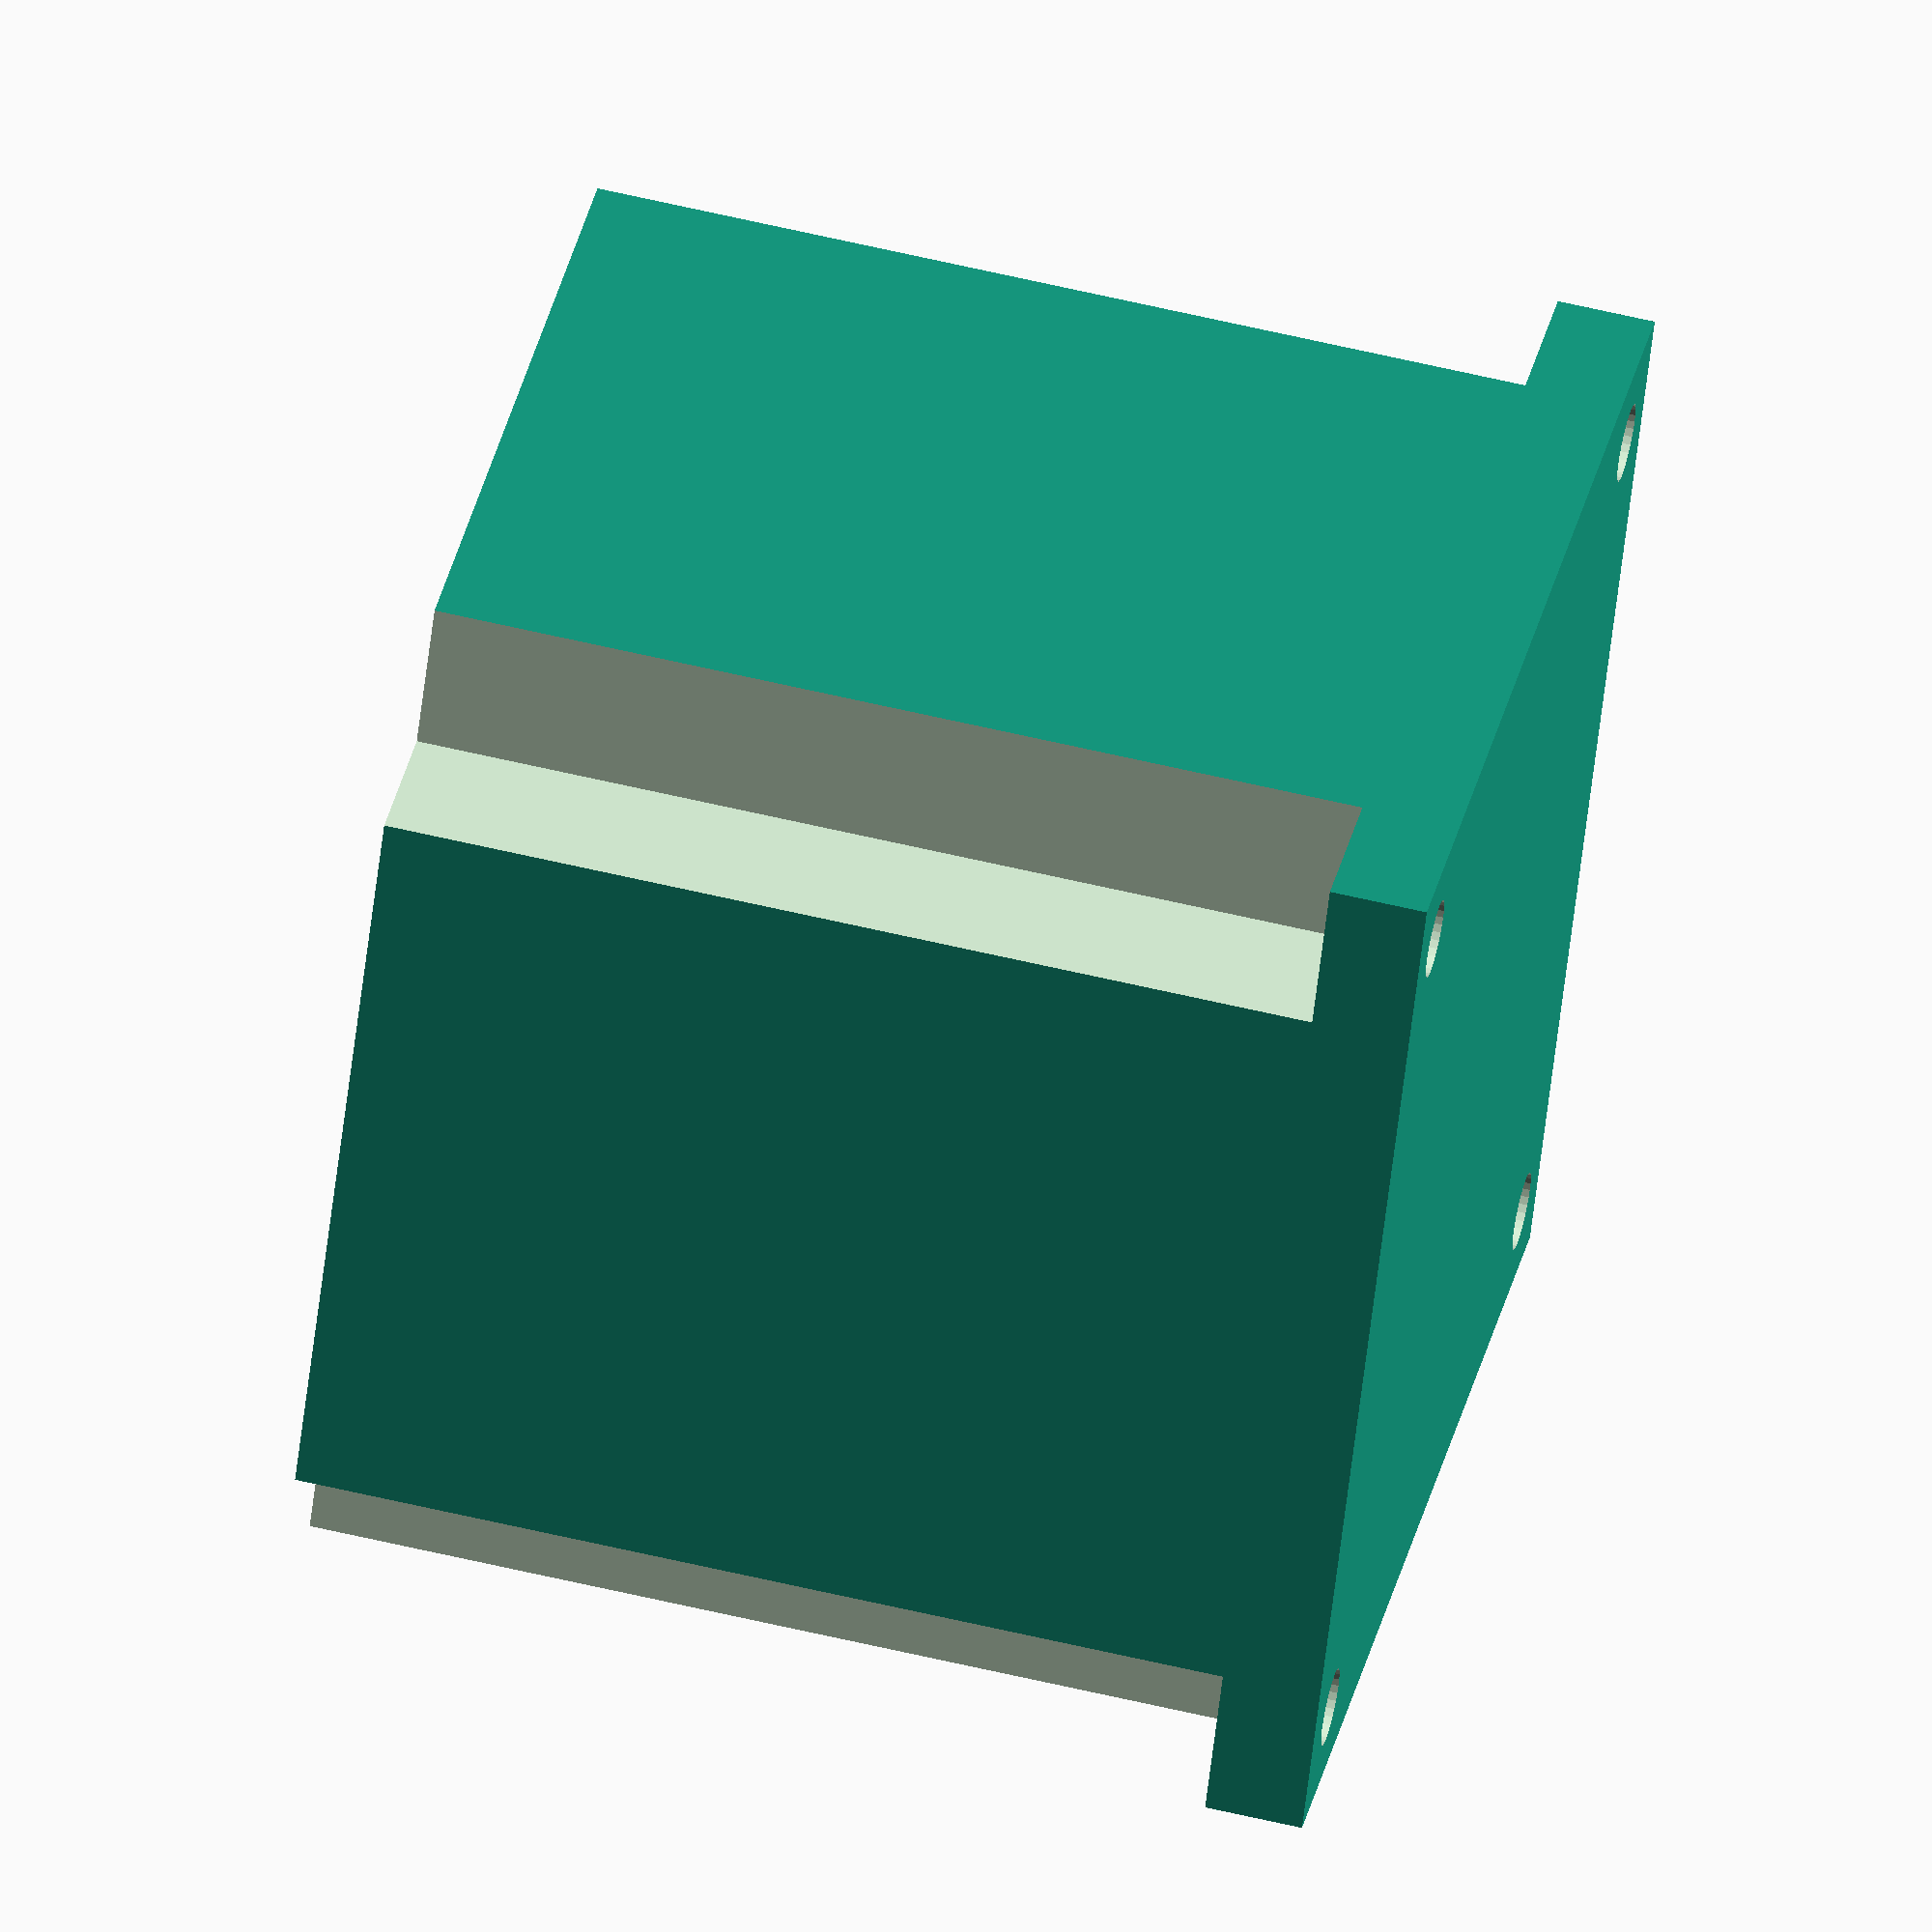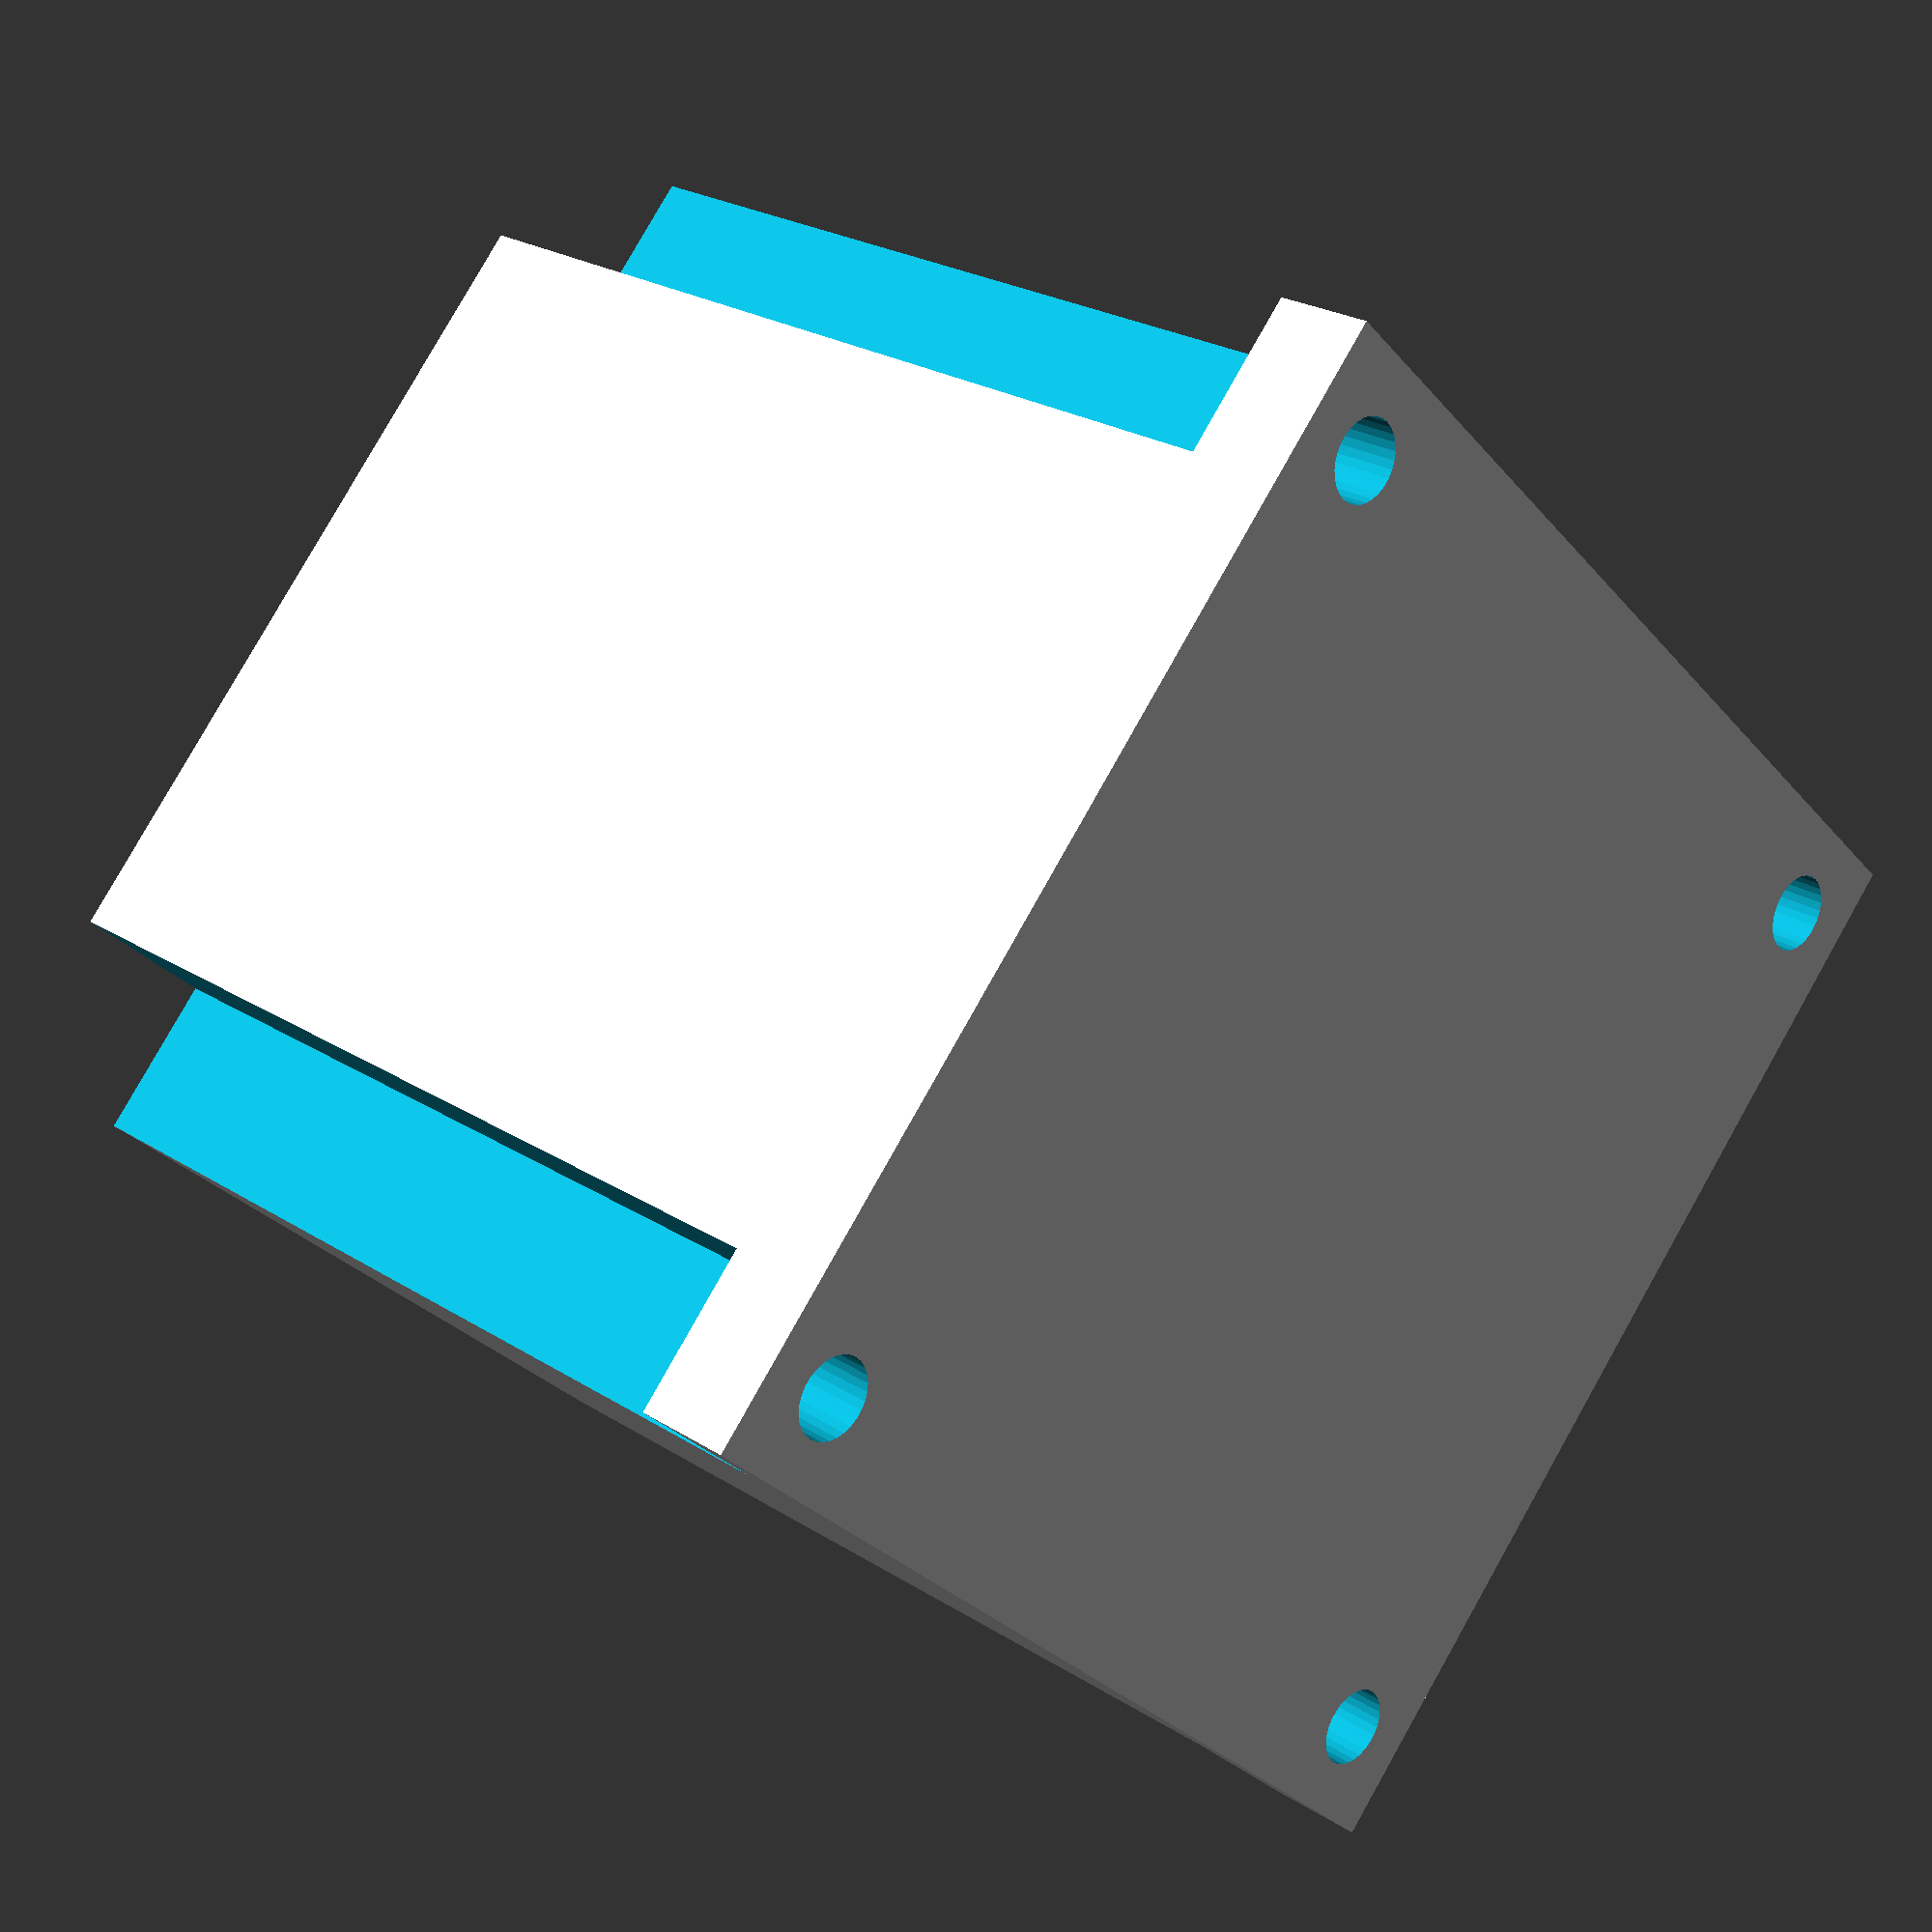
<openscad>
motor();
module motor(){
  difference(){
    translate([-23,-23]) difference() {
      cube([56,56,53]);
      for(x=[-0.01,48.01],y=[-.01,48.01])
        translate([x,y,-.01]) cube([8,8,48]);
      for(x=[4.5,51.5],y=[4.5,51.5])
        translate([x,y,46.99]) cylinder(d=4,h=6.02,$fn=30);
    }
  }
}
module mount(){
}
module cap() {
difference(){
  union(){
    cylinder(d=14,h=10,$fn=50);
    translate([0,-1]) cube([10,2,10]);
  }
  translate([0,0,-.01]) {
    cylinder(d=8.5,h=10.02,$fn=60);
    for(r=[1:16]) rotate([0,0,r*(360/16)])
      rotate_extrude(angle=360/16/2) translate([4.2,0]) square([.8,10.02]);
  }
}
}
</openscad>
<views>
elev=117.8 azim=28.7 roll=256.5 proj=o view=solid
elev=335.8 azim=132.9 roll=316.2 proj=p view=solid
</views>
